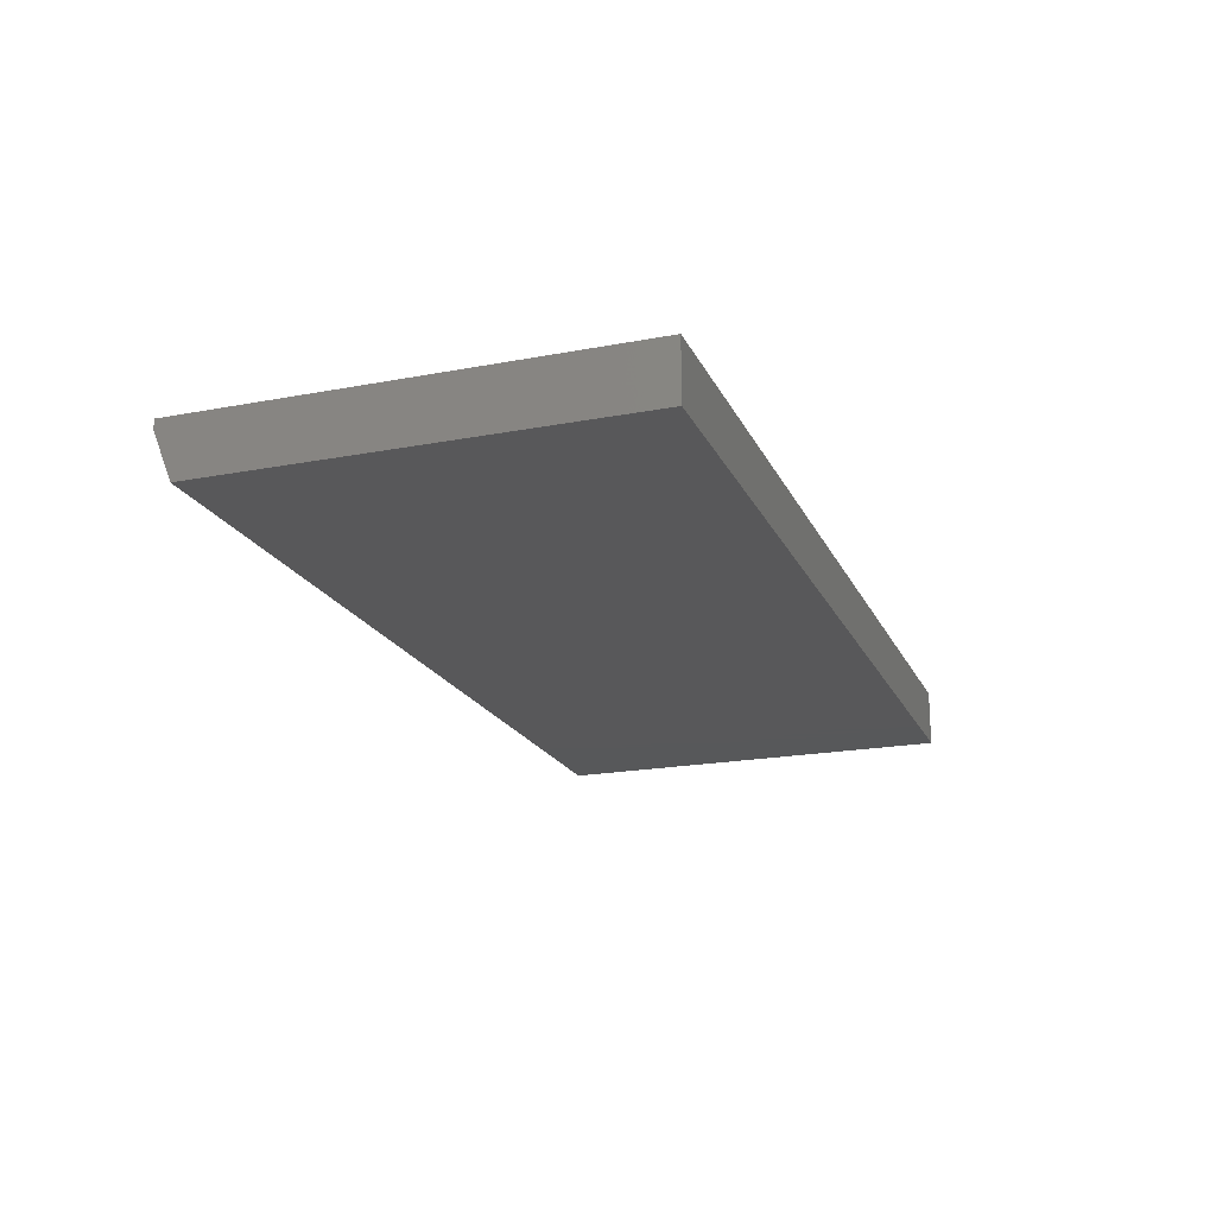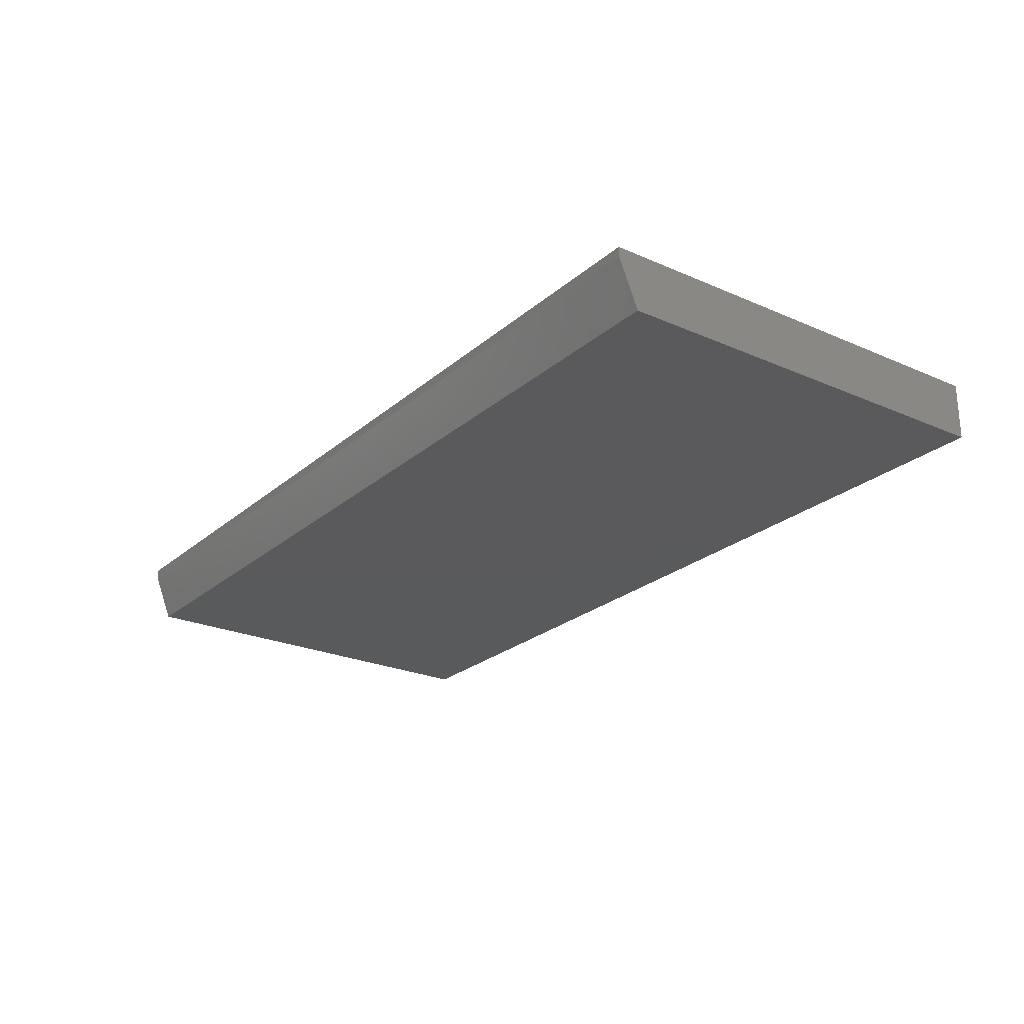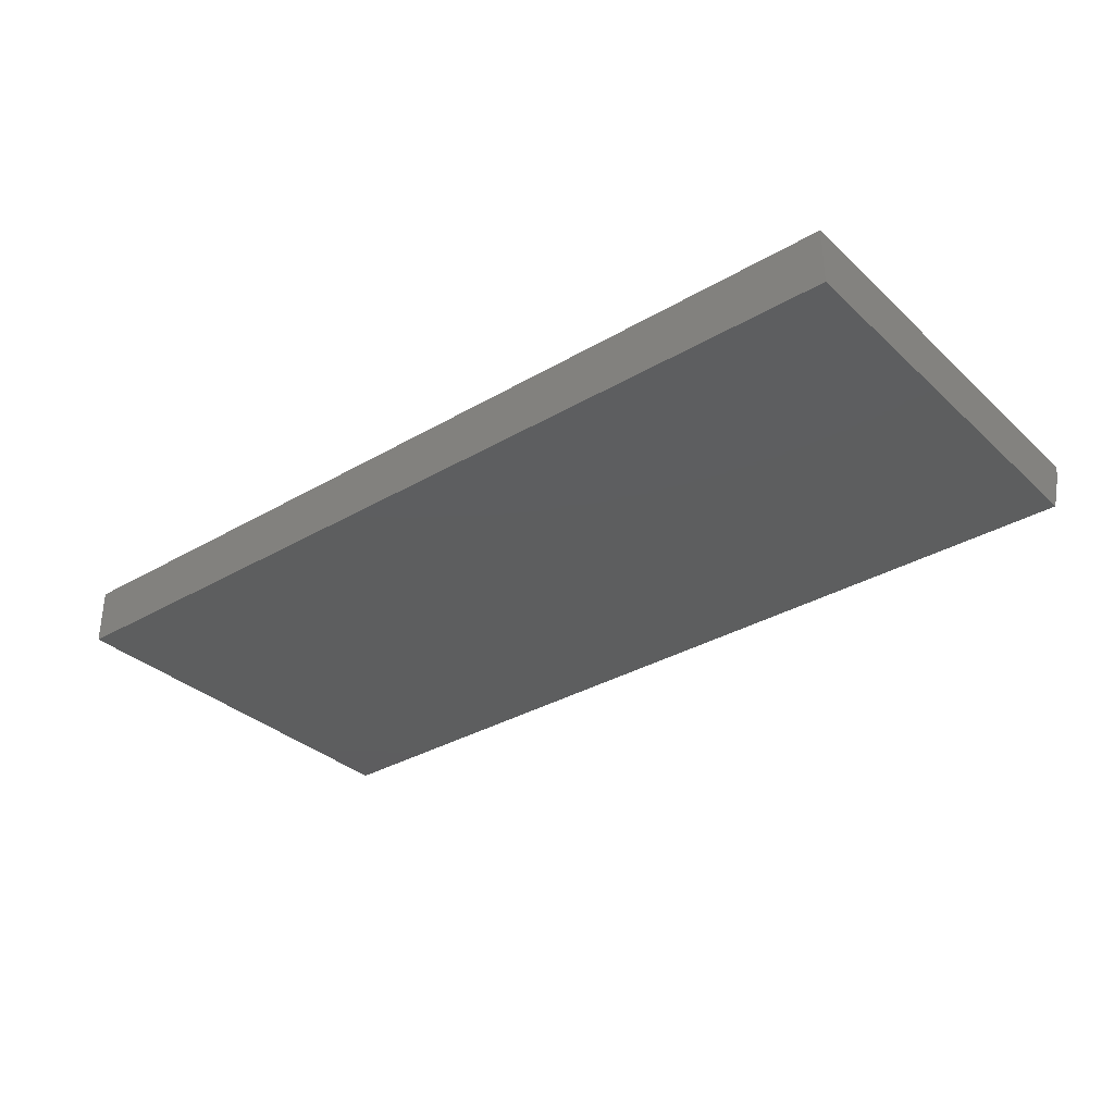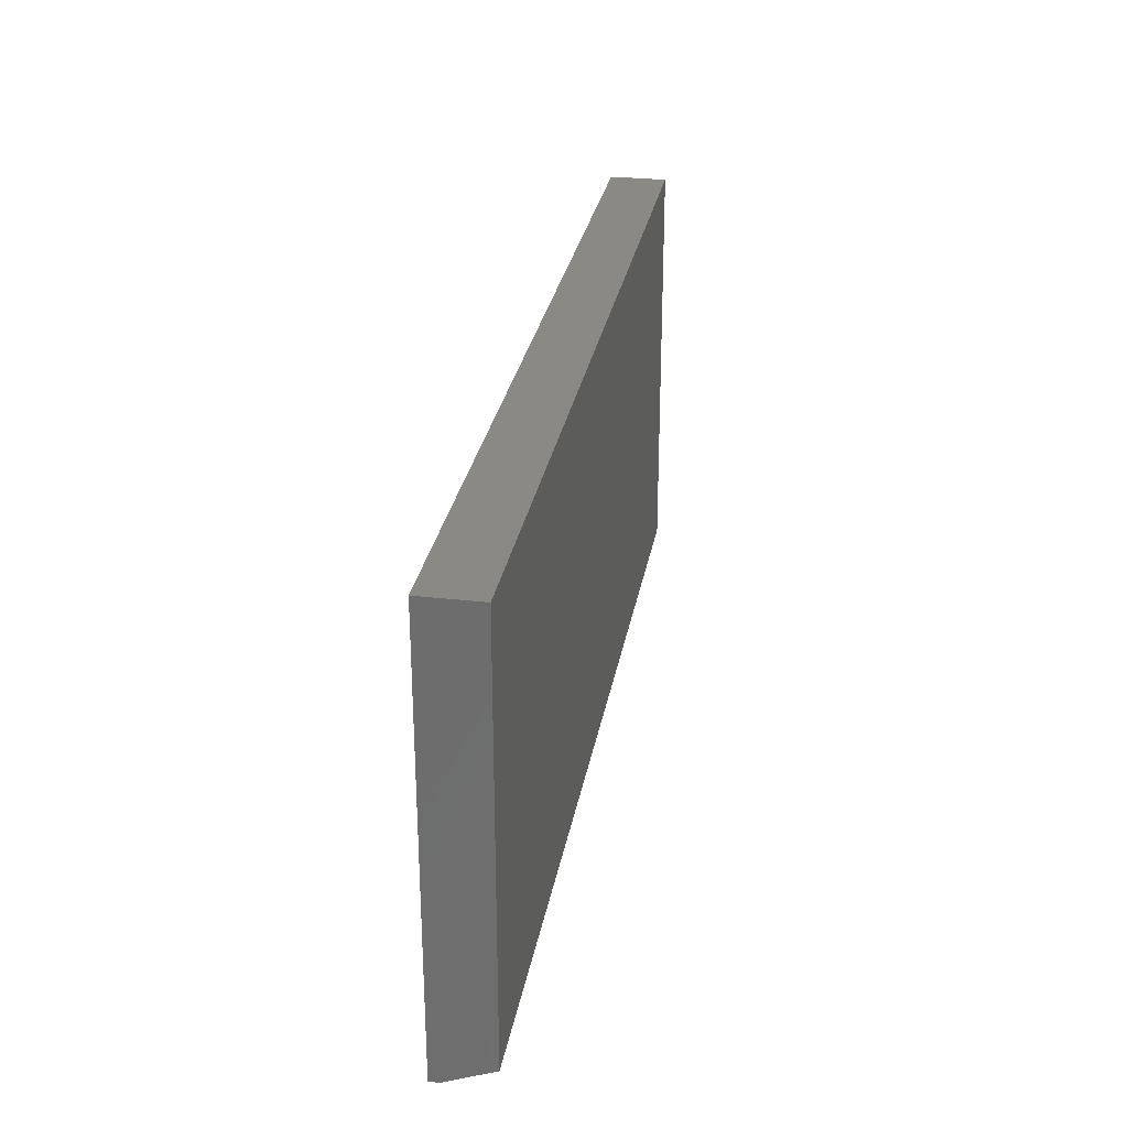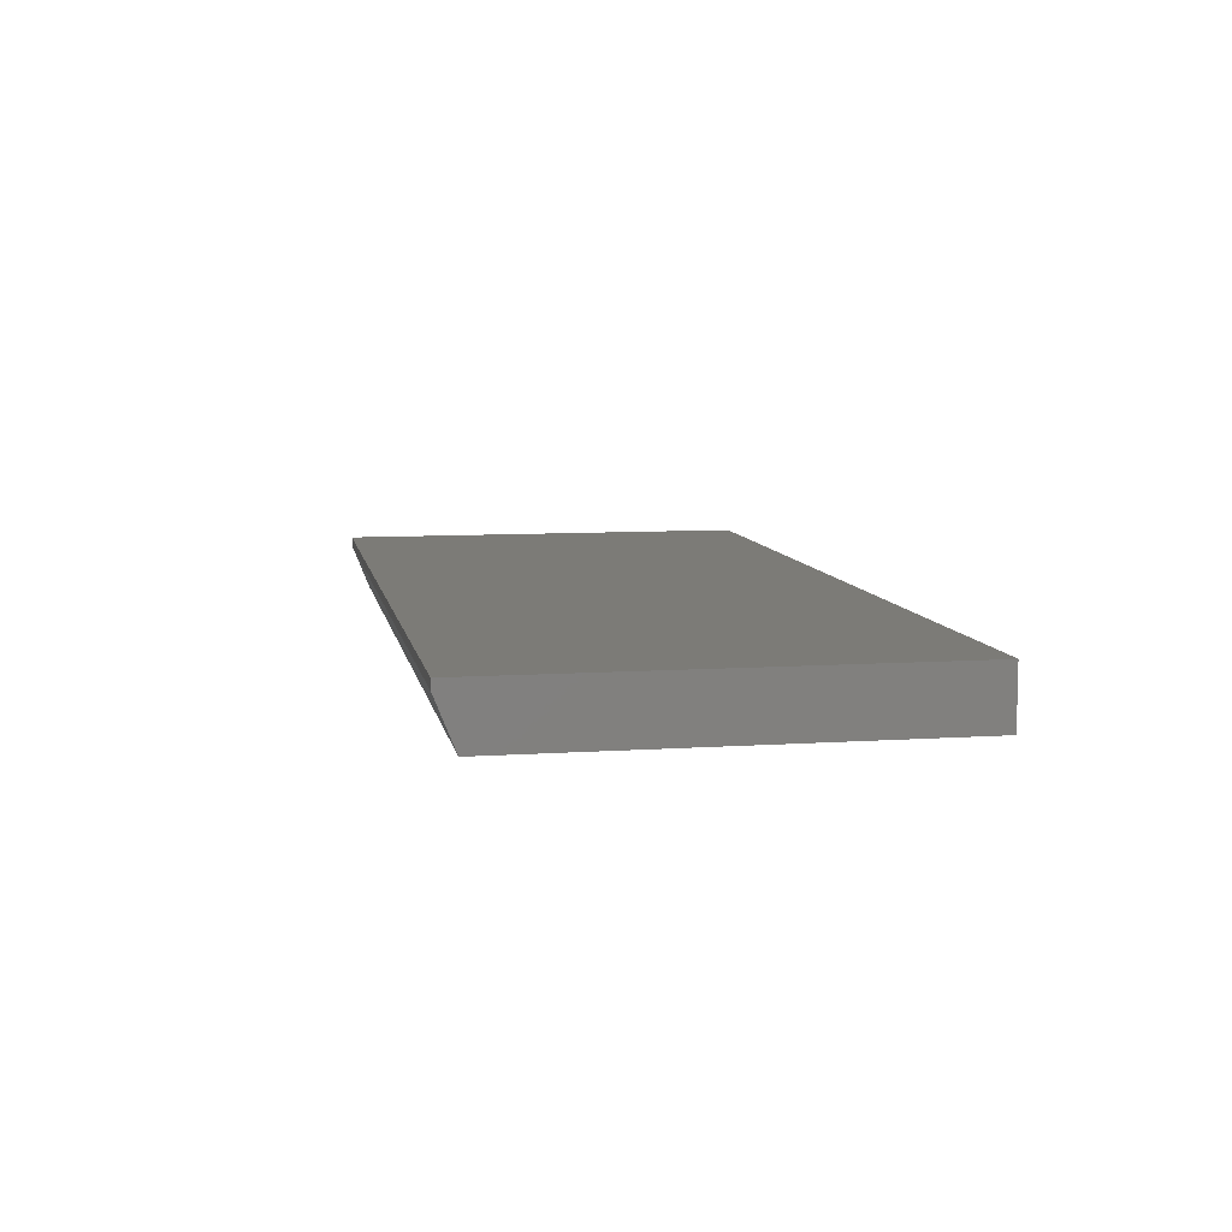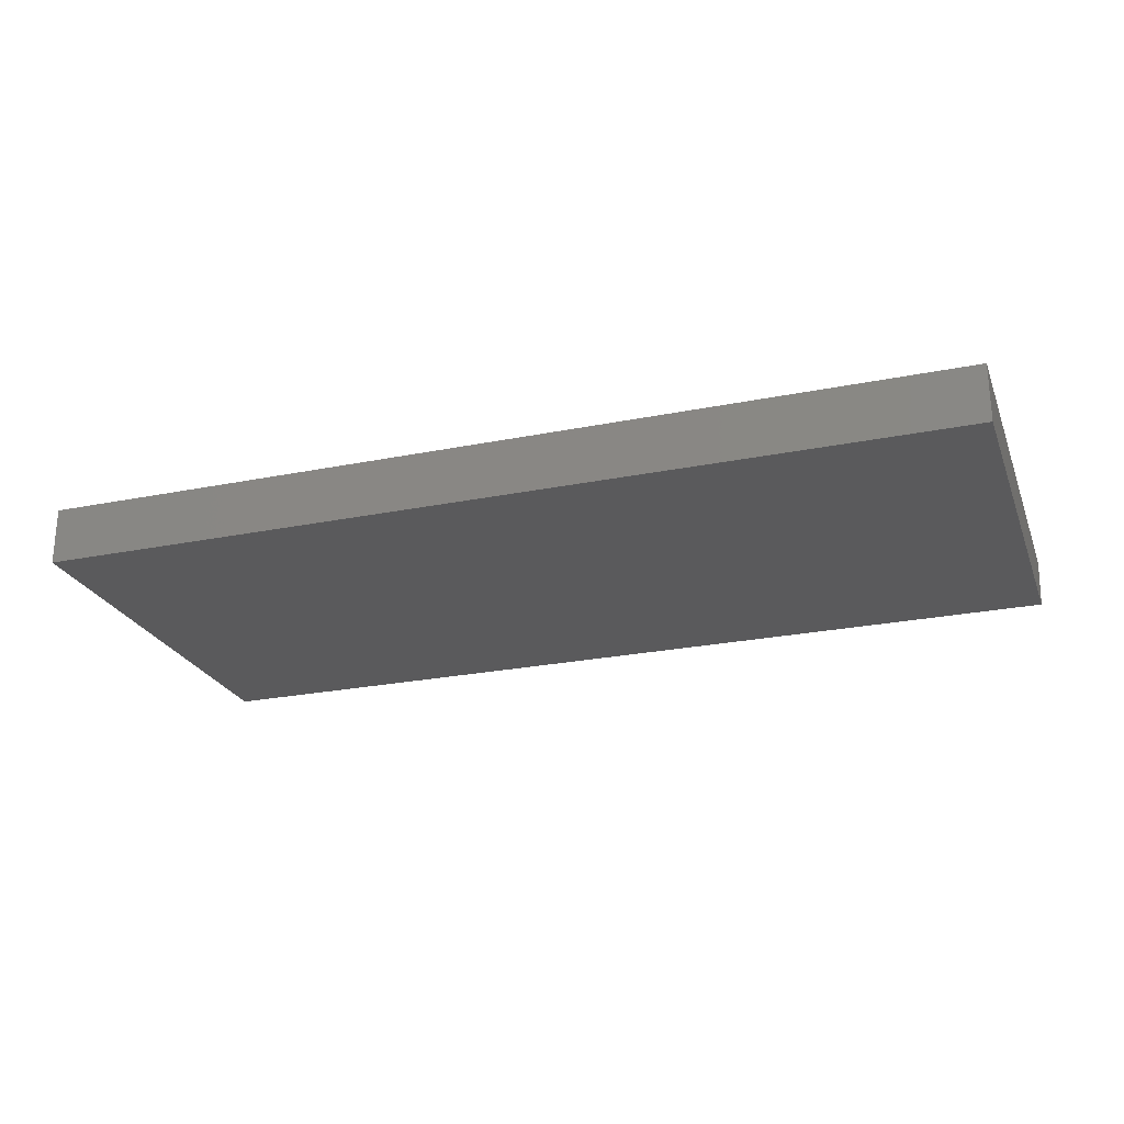
<metadata>
{"format":"stl","ext":"stl","renderer":"f3d","projection":"perspective","resolution":1024,"background":"white","views":[{"elev":-19.8,"azim":109.4,"up":"+Z"},{"elev":-24.2,"azim":54.1,"up":"+Z"},{"elev":-33.3,"azim":-141.2,"up":"+Z"},{"elev":28.4,"azim":99.8,"up":"+Y"},{"elev":8.4,"azim":79.5,"up":"+Z"},{"elev":-24.5,"azim":-161.6,"up":"+Z"}]}
</metadata>
<code>
# stl→obj: 10 verts, 16 faces
v -0.75 -0.3203 0
v -0.75 0.359 0
v 0.75 -0.3203 0
v 0.75 0.359 0
v -0.75 0.359 0.09375
v -0.75 -0.3516 0.09375
v -0.75 -0.3516 0.07812
v 0.75 0.359 0.09375
v 0.75 -0.3516 0.09375
v 0.75 -0.3516 0.07812
f 1 2 3
f 3 2 4
f 5 2 6
f 6 2 1
f 6 1 7
f 4 8 3
f 3 8 9
f 3 9 10
f 6 7 9
f 9 7 10
f 7 1 10
f 10 1 3
f 6 9 5
f 5 9 8
f 8 4 5
f 5 4 2

</code>
